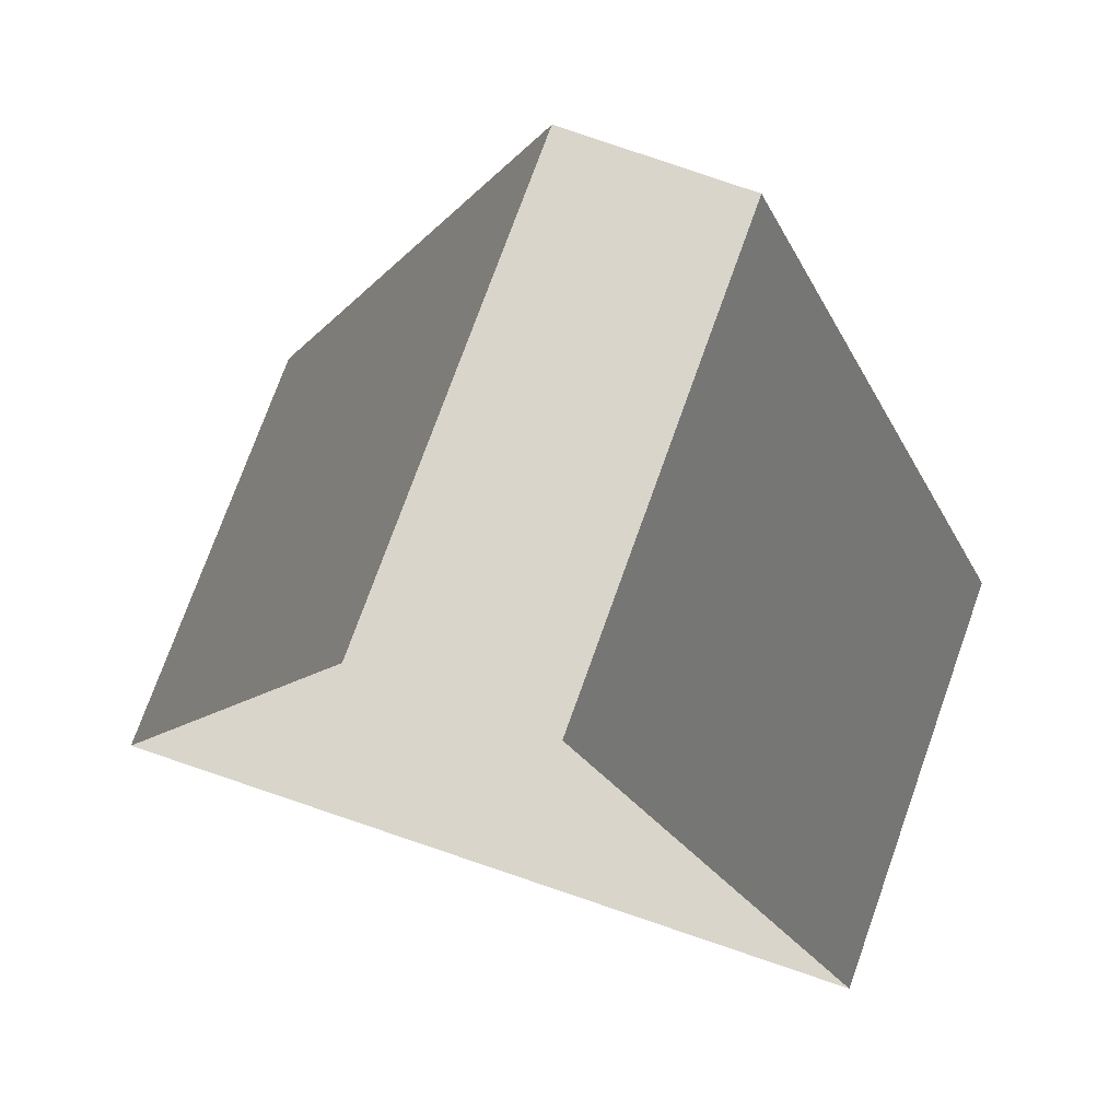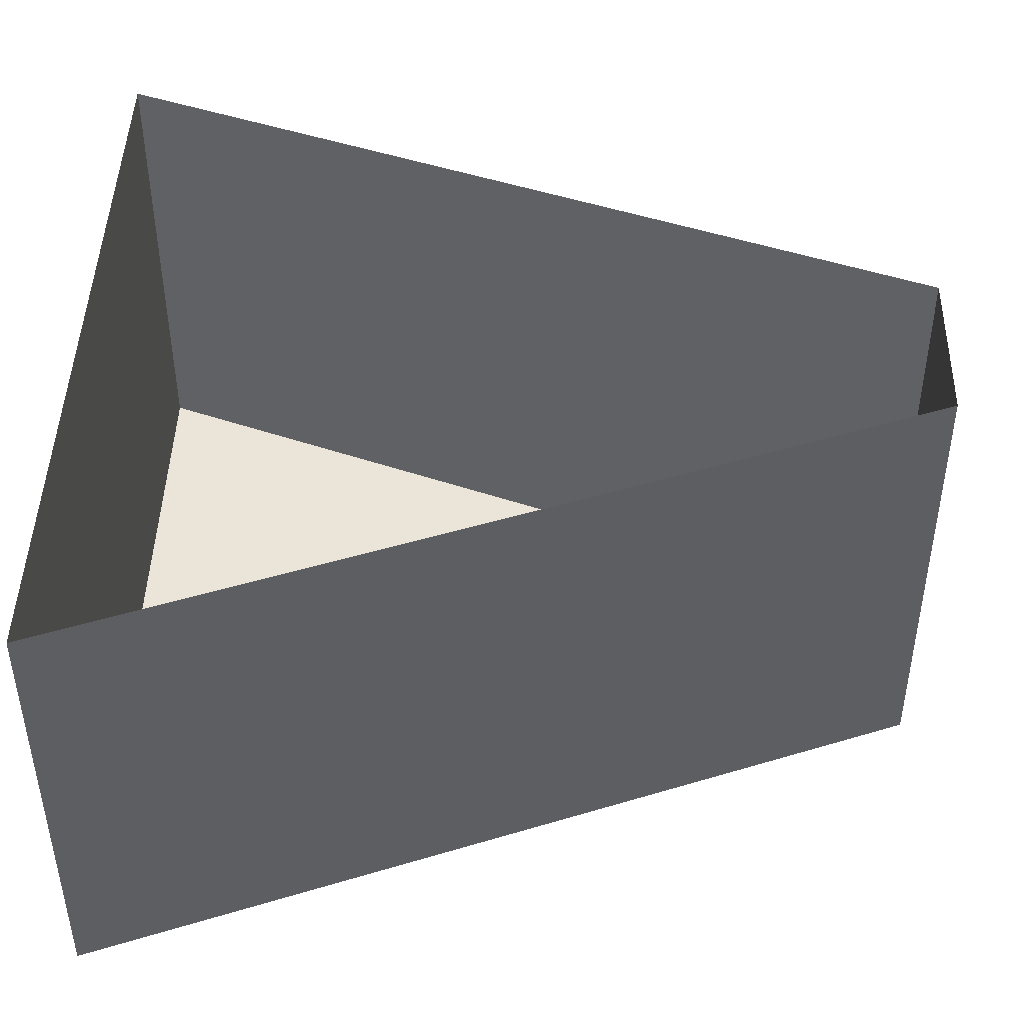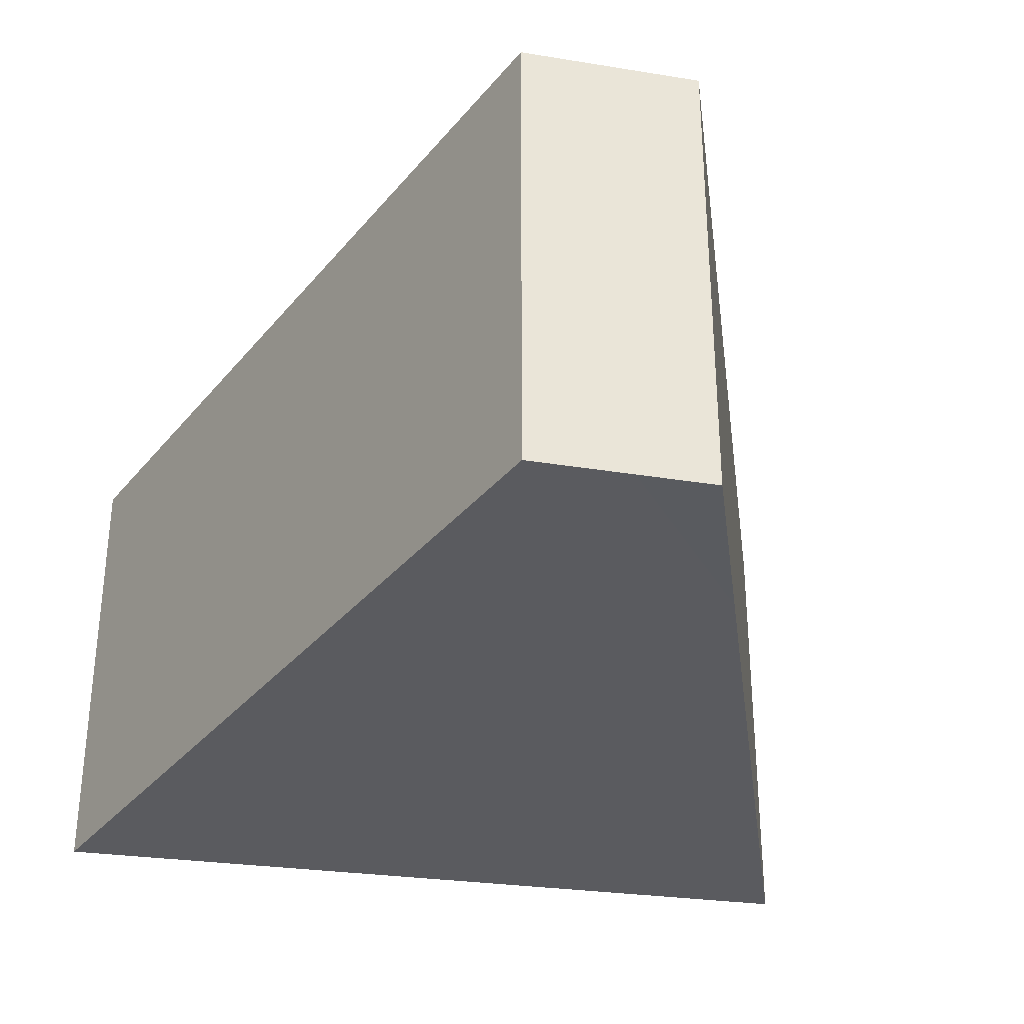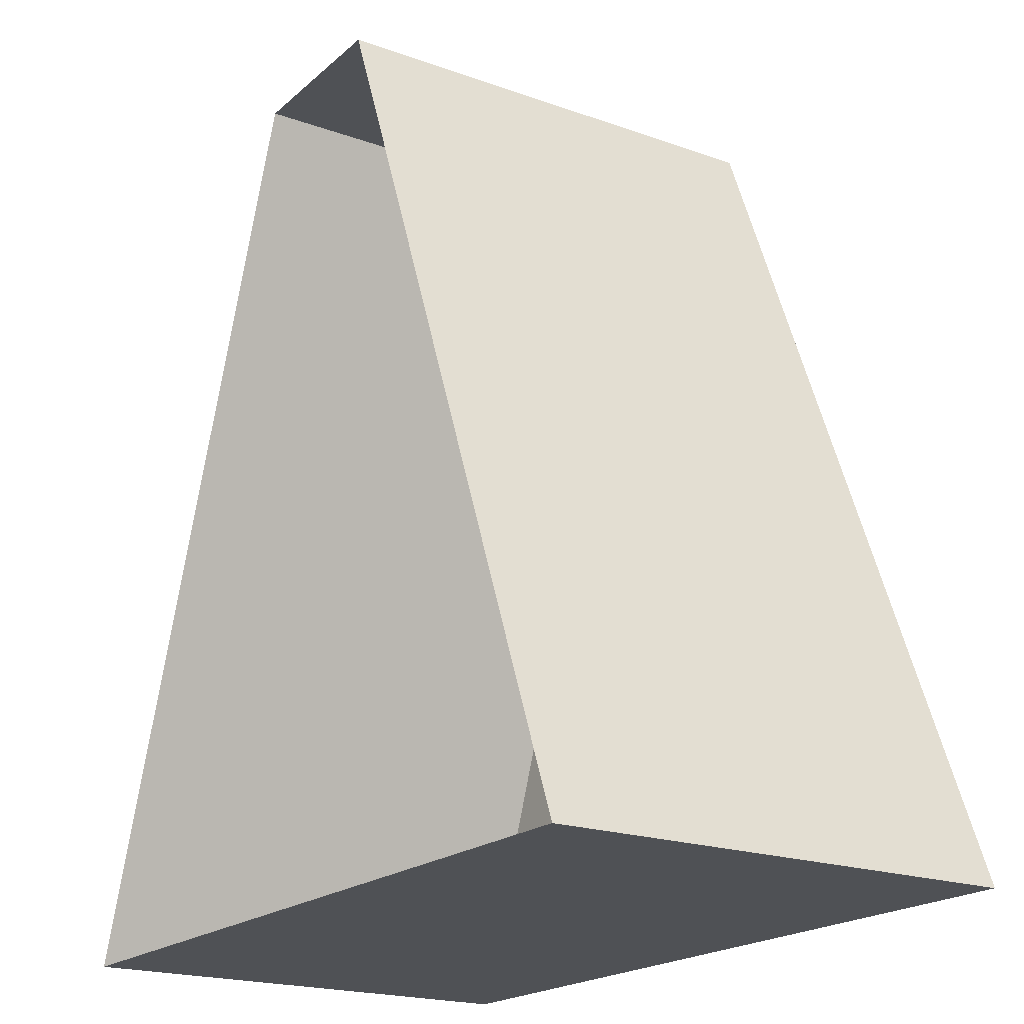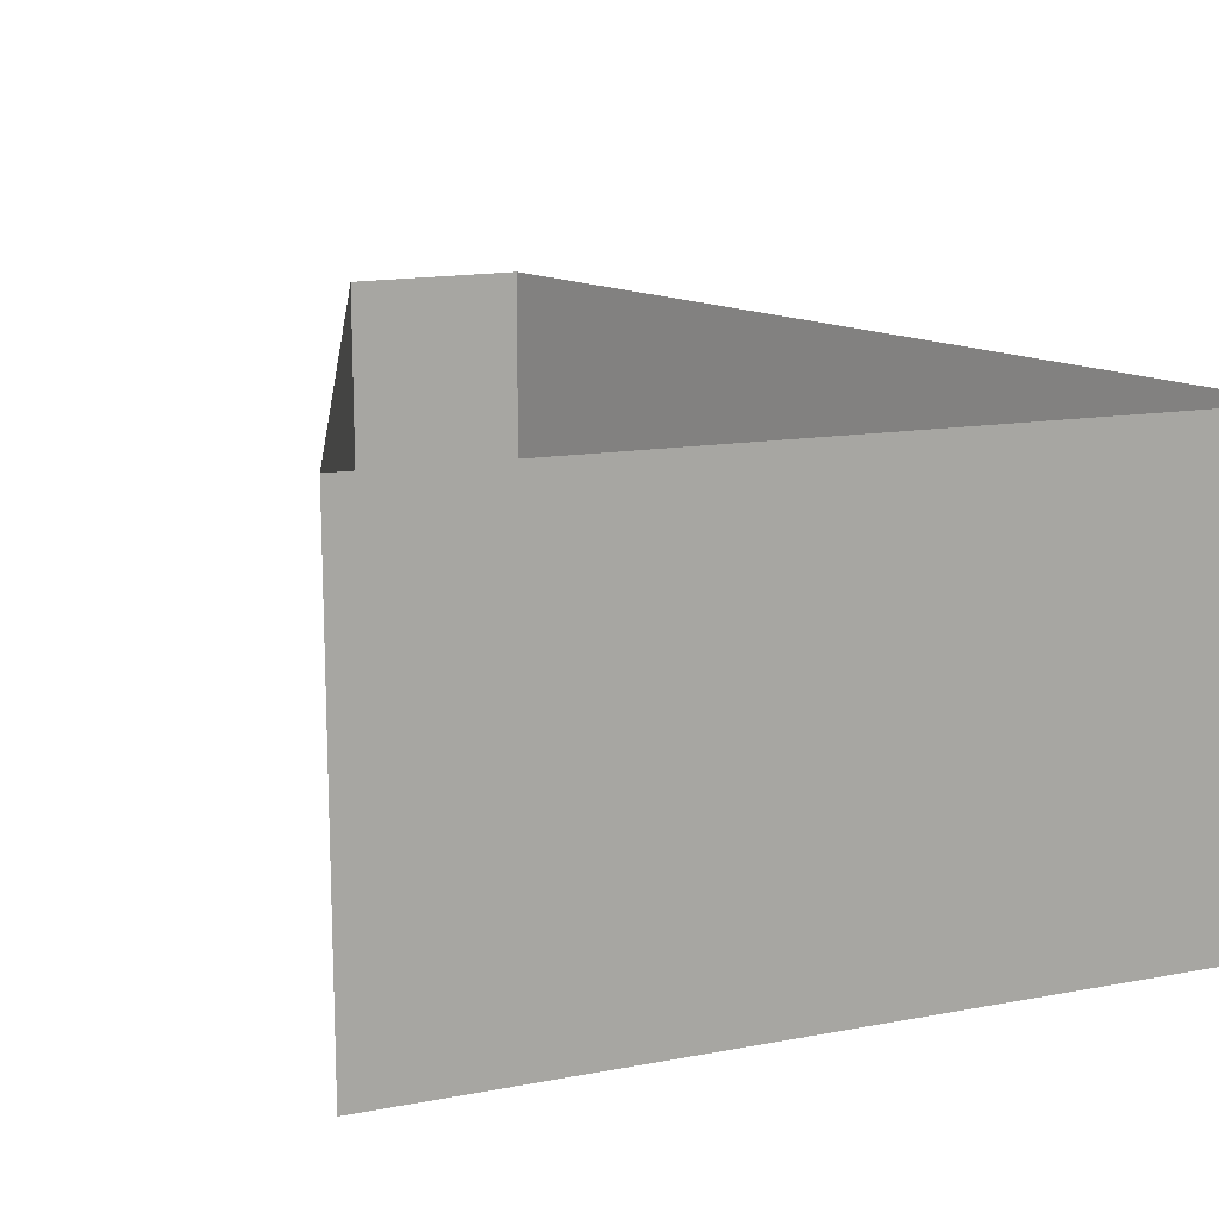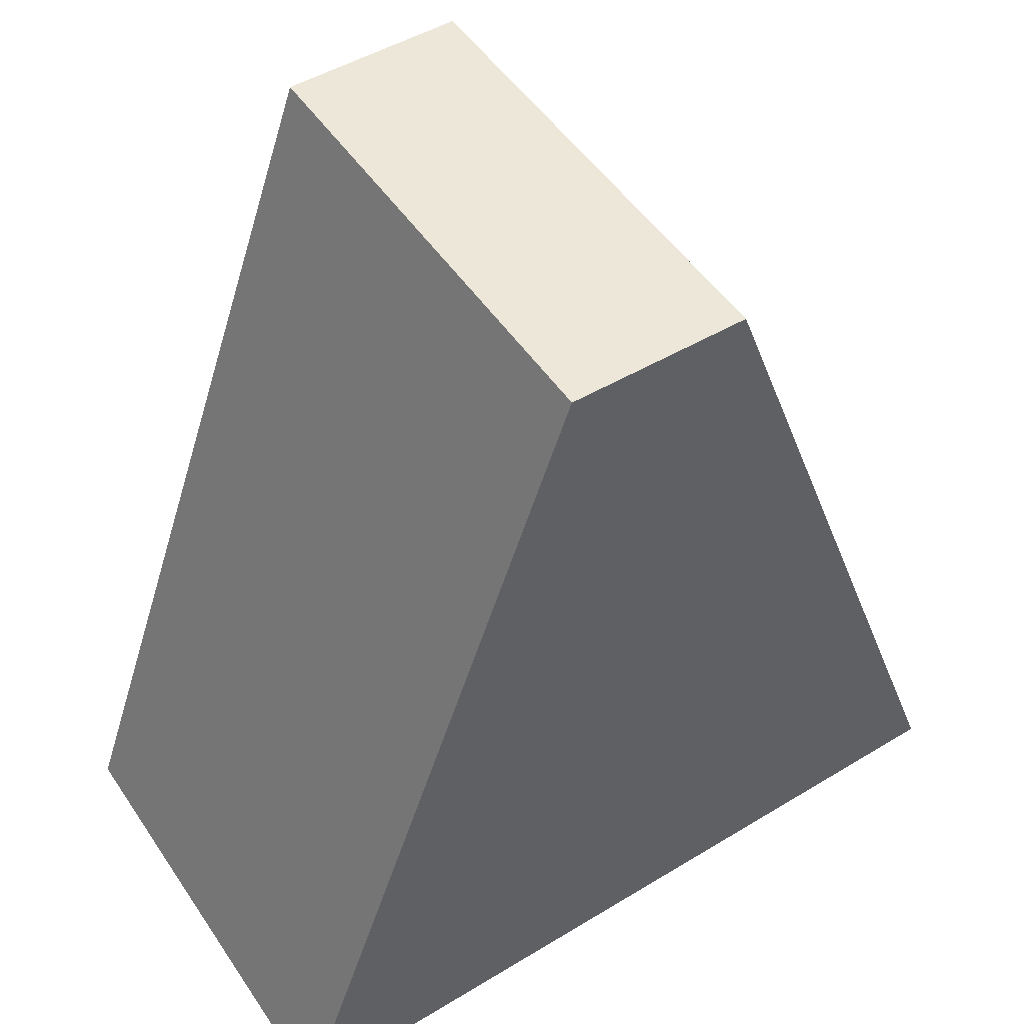
<metadata>
{"format":"obj","ext":"obj","renderer":"f3d","projection":"perspective","resolution":1024,"background":"white","views":[{"elev":74.7,"azim":-160.3,"up":"+Z"},{"elev":44.6,"azim":-88.4,"up":"+Y"},{"elev":-32.7,"azim":-12.8,"up":"+Y"},{"elev":-20.1,"azim":-123.2,"up":"+Z"},{"elev":14.8,"azim":155.8,"up":"+Y"},{"elev":50.2,"azim":-32.8,"up":"+Z"}]}
</metadata>
<code>
v  -120 0 560
v  120 0 560
v  550 0 -600
v  -550 -18.49 -600
v  -550 618.5 -600
v  -120 637 560
v  120 637 560
v  550 637 -600
o Plane001
g Plane001
f 1 2 3
f 3 4 1
f 4 5 6
f 6 1 4
f 2 1 6
f 6 7 2
f 3 2 7
f 7 8 3
f 4 3 8
f 8 5 4

</code>
